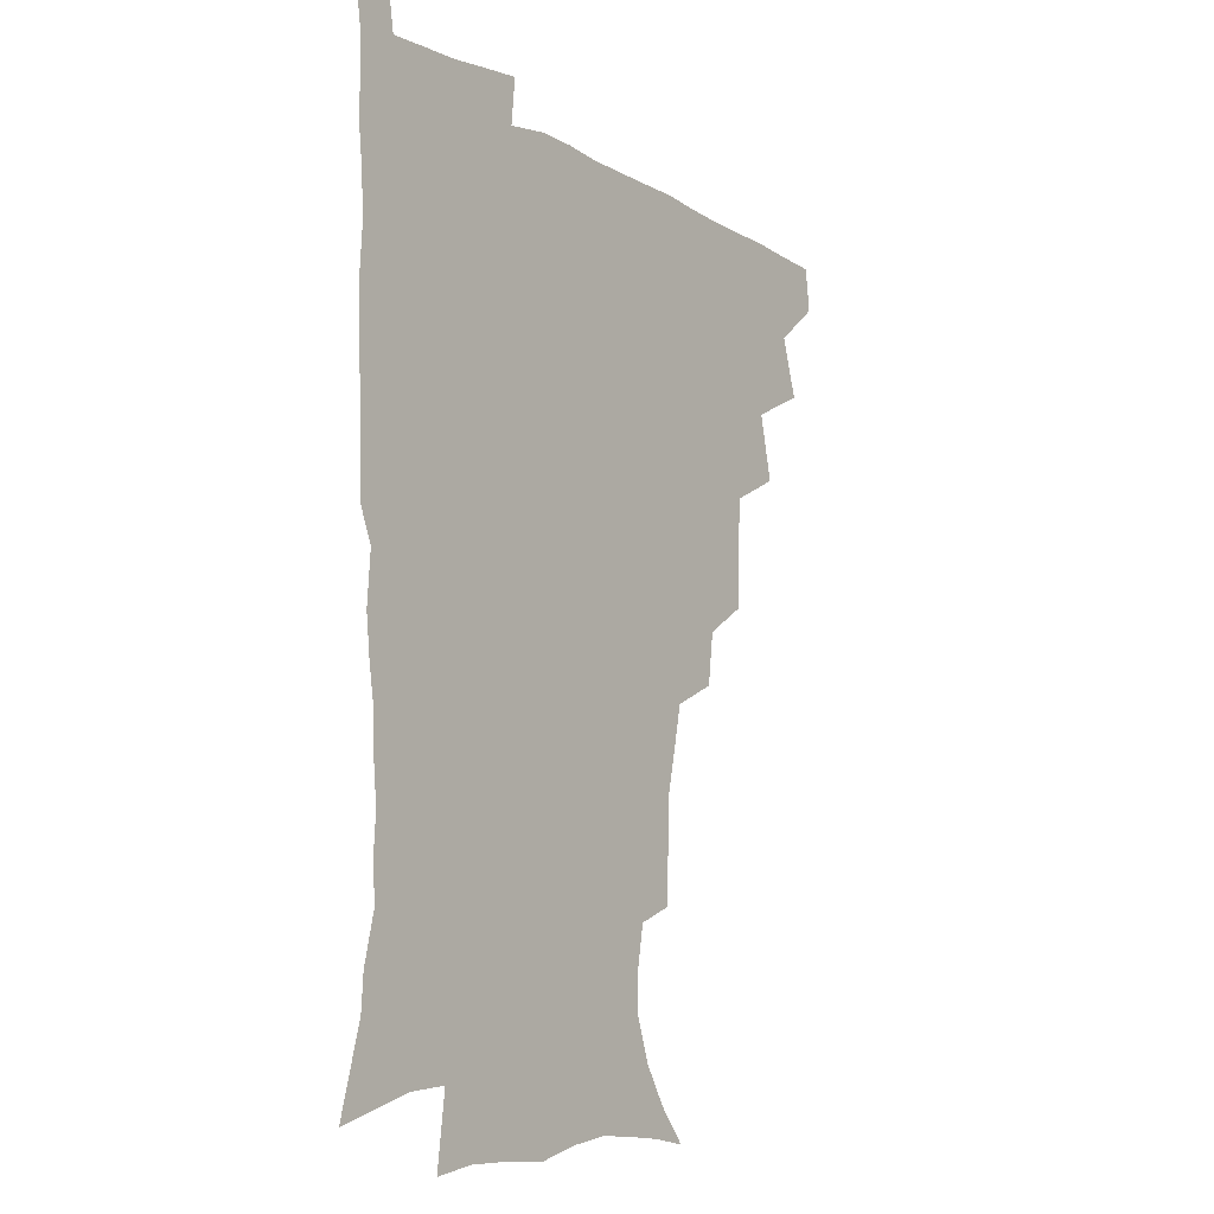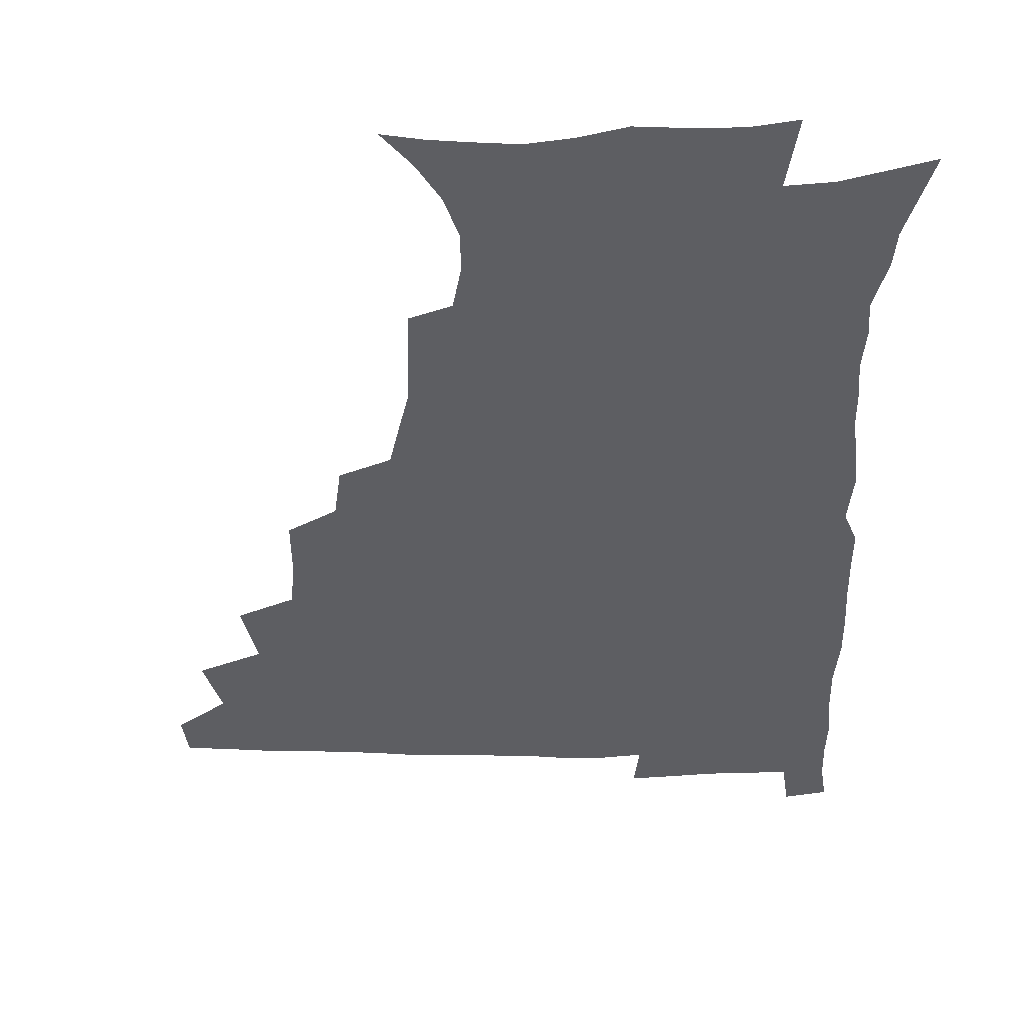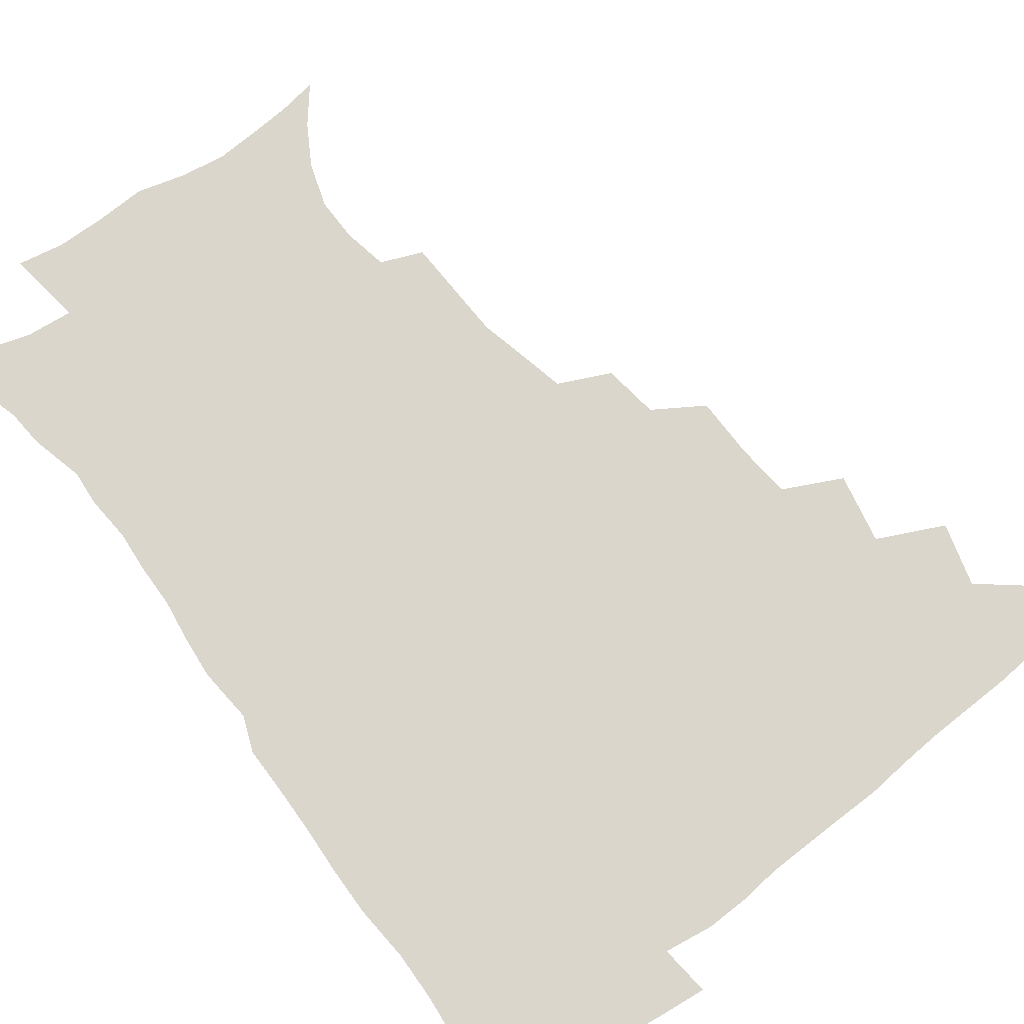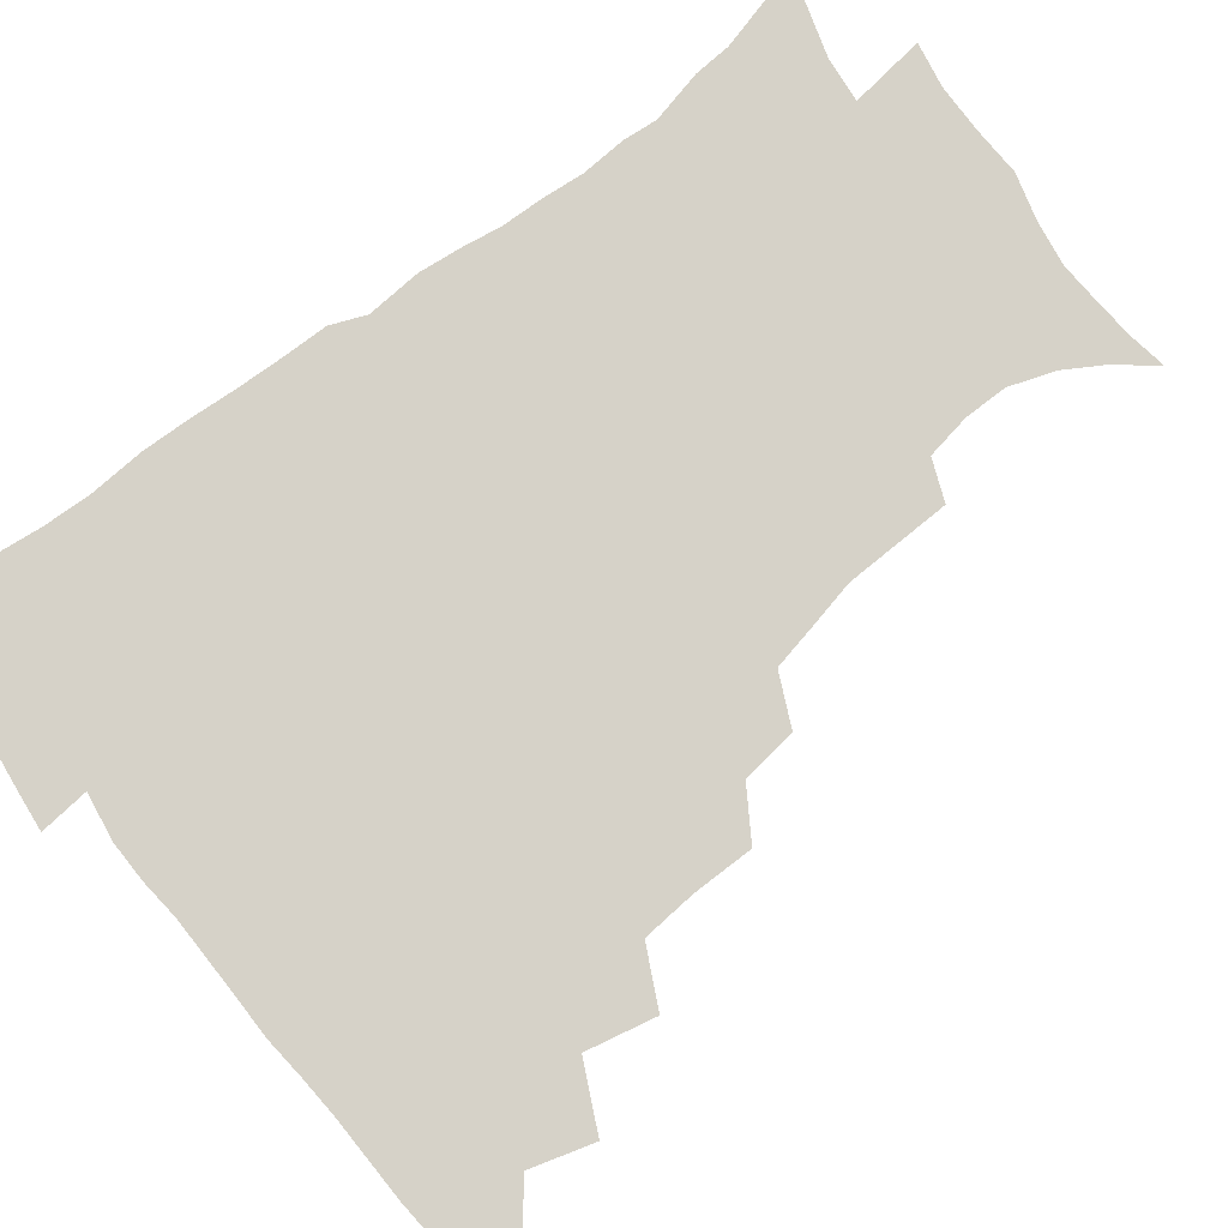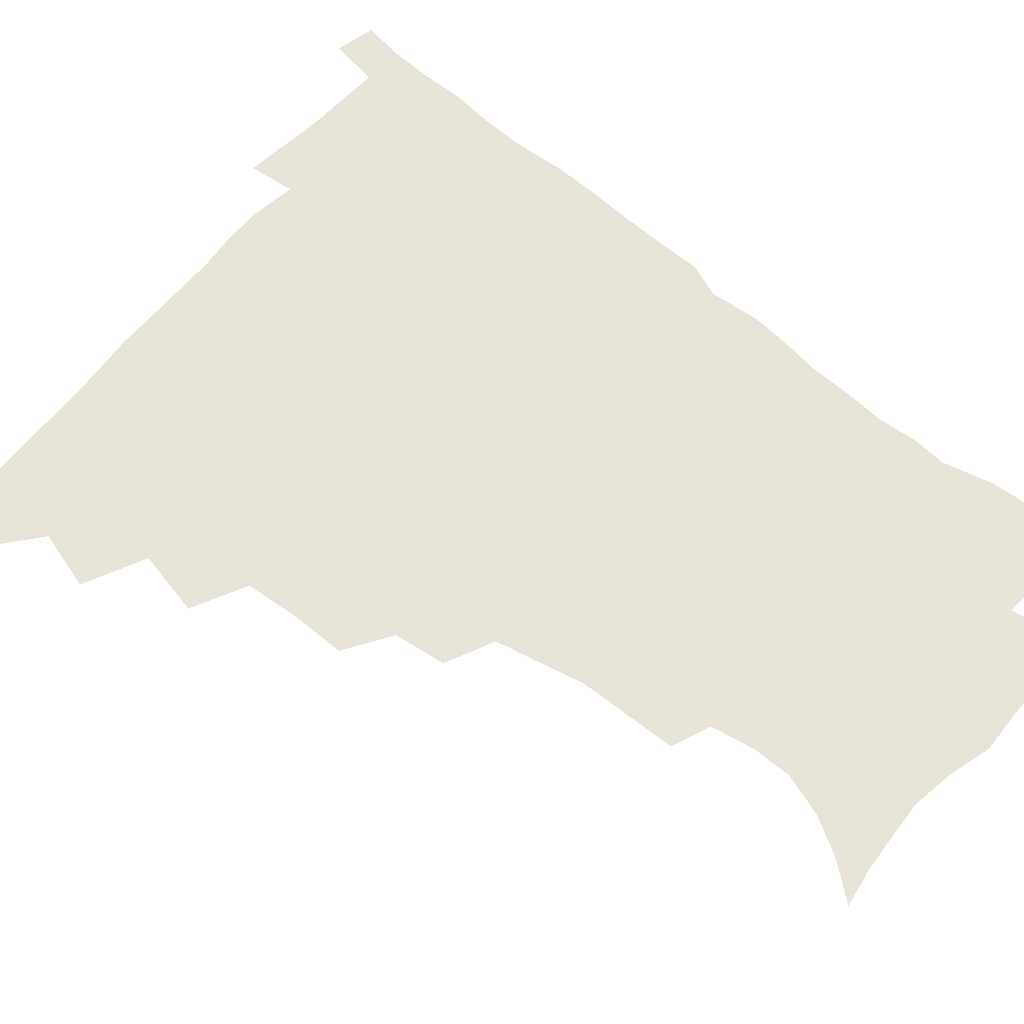
<metadata>
{"format":"obj","ext":"obj","renderer":"f3d","projection":"perspective","resolution":1024,"background":"white","views":[{"elev":-10.2,"azim":126.7,"up":"+Y"},{"elev":-39.3,"azim":-0.5,"up":"+Z"},{"elev":73.7,"azim":142.4,"up":"+Z"},{"elev":77.9,"azim":-127.9,"up":"+Z"},{"elev":62.1,"azim":-50.2,"up":"+Z"}]}
</metadata>
<code>
v 464.7 478 0
v 466.7 494 0
v 476.2 441.4 0
v 482.6 463.1 0
v 483.3 479 0
v 482.2 494.7 0
v 493.4 406.4 0
v 498.7 430.4 0
v 498.1 447.5 0
v 499.9 464.8 0
v 498.5 480 0
v 497.3 495.8 0
v 514.6 355.9 0
v 514.8 377.3 0
v 513.3 396.3 0
v 516.7 419 0
v 515 433.8 0
v 515.3 450.4 0
v 514.8 465.5 0
v 513.8 480.5 0
v 512.6 496 0
v 533.9 325.6 0
v 531.5 345 0
v 531.7 367.2 0
v 531.7 387.6 0
v 532.3 406.4 0
v 531.3 420.9 0
v 531.2 436.7 0
v 530.6 451.6 0
v 529.8 466.3 0
v 528.6 481.3 0
v 527.7 496.2 0
v 559.4 247.5 0
v 559 265.9 0
v 558.5 284.7 0
v 555.3 299.4 0
v 551.6 317.2 0
v 549.5 338 0
v 547.9 356 0
v 546.3 372.3 0
v 545.3 388 0
v 546 406.6 0
v 546.8 423.6 0
v 546.6 438.5 0
v 545.7 452.7 0
v 544.5 467.2 0
v 543.3 482 0
v 542.3 497.1 0
v 552.2 169.1 0
v 562.7 181.6 0
v 570.9 195.3 0
v 576.3 210.9 0
v 576.4 225.9 0
v 573.7 241.5 0
v 573 261.8 0
v 571.5 278.2 0
v 569.6 293.7 0
v 567.3 310.2 0
v 564.9 326.9 0
v 563.7 345.3 0
v 562.3 361.4 0
v 562.3 379.2 0
v 561.9 395 0
v 561.7 410.7 0
v 561.6 425.5 0
v 561 439.4 0
v 561 453.4 0
v 559.7 467.5 0
v 558.1 482.6 0
v 556.6 498.4 0
v 566 171.2 0
v 576.8 185.7 0
v 584.7 203.4 0
v 586.9 218.7 0
v 586.8 236.2 0
v 585.1 250.9 0
v 584.6 269.8 0
v 583.6 287 0
v 582 302.5 0
v 580.2 318.3 0
v 578.5 333.6 0
v 577.2 349.7 0
v 576.6 366.1 0
v 576.1 381.6 0
v 576.2 397.9 0
v 576 412.6 0
v 575.5 426.3 0
v 575.5 440.3 0
v 575.3 453.9 0
v 574.2 467.9 0
v 572.8 482.8 0
v 571.3 498.3 0
v 579.5 172 0
v 589.7 188.2 0
v 596.8 208.8 0
v 598.3 226.2 0
v 597.8 242.3 0
v 597 258.5 0
v 596.1 274 0
v 595 290.5 0
v 593.9 307.3 0
v 592.5 321.3 0
v 591.6 337.9 0
v 590.5 352.5 0
v 590.2 368.7 0
v 589.7 383.4 0
v 589.7 398.9 0
v 589.7 413.6 0
v 589.7 427.8 0
v 589.4 440.8 0
v 589 454.4 0
v 588.6 468.1 0
v 587.7 482.5 0
v 585.9 498.4 0
v 594.9 172.7 0
v 605 193.9 0
v 608.8 213 0
v 609.4 228.9 0
v 608.8 244.6 0
v 608.1 259.9 0
v 607.8 279 0
v 606.9 293.7 0
v 605.8 308.5 0
v 605.1 325.4 0
v 604.2 338.9 0
v 603.5 353.4 0
v 603.2 369.3 0
v 603.2 385.1 0
v 603.2 399.9 0
v 603.5 414.5 0
v 603.2 427.3 0
v 603.2 441 0
v 603.2 454.8 0
v 602.8 468.3 0
v 602.3 482.1 0
v 600.4 498.5 0
v 610.6 170.1 0
v 618.1 194.7 0
v 620.3 214.2 0
v 621 232.5 0
v 620.3 246.4 0
v 619.9 264.7 0
v 619.4 279.9 0
v 618.6 295.3 0
v 618.1 311.2 0
v 617.5 325.9 0
v 617 340.9 0
v 616.7 355.9 0
v 616.6 371.7 0
v 616.5 385.6 0
v 616.4 398.7 0
v 616.9 415.3 0
v 617.1 428 0
v 617.4 441.7 0
v 617.2 455.1 0
v 616.6 468.9 0
v 616.4 482.7 0
v 614.5 499.8 0
v 626.9 165.4 0
v 631.3 194.4 0
v 632.3 216.1 0
v 632.4 233.6 0
v 632.3 249.4 0
v 631.8 263.4 0
v 631.2 279.2 0
v 630.6 294.7 0
v 630 311 0
v 629.8 327.4 0
v 629.6 341.2 0
v 629.5 356.7 0
v 629.5 371.3 0
v 629.6 386.2 0
v 629.8 400.3 0
v 630 414.6 0
v 630.5 427.4 0
v 631.1 442.6 0
v 631.2 455.4 0
v 631.3 468.9 0
v 630.7 483.3 0
v 628.9 499.9 0
v 644.4 165.9 0
v 645 194.8 0
v 644.8 212.8 0
v 644 232.8 0
v 643.9 248.7 0
v 643.5 263.4 0
v 642.9 279.7 0
v 642.5 295.1 0
v 642.3 309.7 0
v 642 326.6 0
v 642.2 340.4 0
v 642.1 356.3 0
v 642.5 370.3 0
v 642.5 385.8 0
v 642.8 399.7 0
v 643 414.4 0
v 644 426.8 0
v 644.4 441.7 0
v 645 455.3 0
v 645.3 468.9 0
v 645.7 482.7 0
v 645.7 497.3 0
v 644 514.6 0
v 661.3 165.5 0
v 659 192.8 0
v 657.3 212.9 0
v 657.3 227.1 0
v 655.4 247.8 0
v 654.9 264 0
v 654.4 279.7 0
v 654.2 295.5 0
v 654.5 308.5 0
v 654.2 325.2 0
v 654.8 339 0
v 655.6 352.7 0
v 655.4 368.9 0
v 655.5 384.3 0
v 656.1 398.3 0
v 656.5 412.6 0
v 657.4 426.4 0
v 657.8 441.8 0
v 658.7 454.9 0
v 659.4 468.5 0
v 660 482.3 0
v 660.2 496.7 0
v 659.1 512.8 0
v 677.3 162.3 0
v 673.9 188.8 0
v 670.8 209.3 0
v 669.2 226.9 0
v 667.3 245.4 0
v 666.4 262.5 0
v 665.7 279.2 0
v 665.8 293.8 0
v 666.3 307.8 0
v 666.3 323.3 0
v 667.8 336 0
v 668.1 351.3 0
v 668.5 366.2 0
v 668.5 382.1 0
v 669.1 396.7 0
v 669.1 412.4 0
v 671 425.1 0
v 671.4 440.1 0
v 672.4 454.1 0
v 673.3 467.9 0
v 674.2 481.9 0
v 674.8 495.7 0
v 674.6 510.8 0
v 689.9 187 0
v 684.5 206.5 0
v 681 225.7 0
v 680.2 240.6 0
v 679.3 256.4 0
v 678.9 272.3 0
v 678.4 288.4 0
v 678.5 303.8 0
v 679.7 317.5 0
v 681 331.1 0
v 681 347.4 0
v 681.5 362.8 0
v 682.5 377.6 0
v 683.2 392.7 0
v 684.5 407 0
v 684.7 422.8 0
v 685.8 437.3 0
v 686.1 453.1 0
v 687.2 467.3 0
v 688 481.3 0
v 689 495.5 0
v 689.4 510.1 0
v 705.7 182 0
v 699.2 201.3 0
v 696.5 217.1 0
v 693.1 235.2 0
v 692.2 250 0
v 691.6 265.5 0
v 691.9 280.2 0
v 691.6 296.4 0
v 693 310.3 0
v 694.3 324.8 0
v 694.3 341.5 0
v 694.9 357.3 0
v 696.9 371.4 0
v 698.6 385.9 0
v 699 402 0
v 698.3 419.6 0
v 700.2 433.8 0
v 701.3 449.3 0
v 701.6 465.3 0
v 702.5 480.1 0
v 703.5 494.7 0
v 704.3 509.2 0
v 707.1 527.6 0
v 720.1 177.4 0
v 716 192.7 0
v 711.7 208.8 0
v 710.8 221.8 0
v 706.4 240.4 0
v 707.6 252.6 0
v 706.6 268.7 0
v 707.8 282.6 0
v 708.3 298.1 0
v 710.5 312 0
v 712.1 327.1 0
v 710.7 346.4 0
v 715.6 358.6 0
v 715.9 375.4 0
v 716.5 391.9 0
v 717.6 408.2 0
v 718.1 424.9 0
v 716.8 444.3 0
v 717.5 461.2 0
v 719.2 476.7 0
v 719 493.4 0
v 719.7 508.6 0
v 722.2 523.9 0
f 4 5 1
f 1 5 2
f 5 6 2
f 8 9 3
f 3 9 4
f 9 10 4
f 4 10 5
f 10 11 5
f 5 11 6
f 11 12 6
f 15 16 7
f 7 16 8
f 16 17 8
f 8 17 9
f 17 18 9
f 9 18 10
f 18 19 10
f 10 19 11
f 19 20 11
f 11 20 12
f 20 21 12
f 23 24 13
f 13 24 14
f 24 25 14
f 14 25 15
f 25 26 15
f 15 26 16
f 26 27 16
f 16 27 17
f 27 28 17
f 17 28 18
f 28 29 18
f 18 29 19
f 29 30 19
f 19 30 20
f 30 31 20
f 20 31 21
f 31 32 21
f 37 38 22
f 22 38 23
f 38 39 23
f 23 39 24
f 39 40 24
f 24 40 25
f 40 41 25
f 25 41 26
f 41 42 26
f 26 42 27
f 42 43 27
f 27 43 28
f 43 44 28
f 28 44 29
f 44 45 29
f 29 45 30
f 45 46 30
f 30 46 31
f 46 47 31
f 31 47 32
f 47 48 32
f 54 55 33
f 33 55 34
f 55 56 34
f 34 56 35
f 56 57 35
f 35 57 36
f 57 58 36
f 36 58 37
f 58 59 37
f 37 59 38
f 59 60 38
f 38 60 39
f 60 61 39
f 39 61 40
f 61 62 40
f 40 62 41
f 62 63 41
f 41 63 42
f 63 64 42
f 42 64 43
f 64 65 43
f 43 65 44
f 65 66 44
f 44 66 45
f 66 67 45
f 45 67 46
f 67 68 46
f 46 68 47
f 68 69 47
f 47 69 48
f 69 70 48
f 49 71 50
f 71 72 50
f 50 72 51
f 72 73 51
f 51 73 52
f 73 74 52
f 52 74 53
f 74 75 53
f 53 75 54
f 75 76 54
f 54 76 55
f 76 77 55
f 55 77 56
f 77 78 56
f 56 78 57
f 78 79 57
f 57 79 58
f 79 80 58
f 58 80 59
f 80 81 59
f 59 81 60
f 81 82 60
f 60 82 61
f 82 83 61
f 61 83 62
f 83 84 62
f 62 84 63
f 84 85 63
f 63 85 64
f 85 86 64
f 64 86 65
f 86 87 65
f 65 87 66
f 87 88 66
f 66 88 67
f 88 89 67
f 67 89 68
f 89 90 68
f 68 90 69
f 90 91 69
f 69 91 70
f 91 92 70
f 71 93 72
f 93 94 72
f 72 94 73
f 94 95 73
f 73 95 74
f 95 96 74
f 74 96 75
f 96 97 75
f 75 97 76
f 97 98 76
f 76 98 77
f 98 99 77
f 77 99 78
f 99 100 78
f 78 100 79
f 100 101 79
f 79 101 80
f 101 102 80
f 80 102 81
f 102 103 81
f 81 103 82
f 103 104 82
f 82 104 83
f 104 105 83
f 83 105 84
f 105 106 84
f 84 106 85
f 106 107 85
f 85 107 86
f 107 108 86
f 86 108 87
f 108 109 87
f 87 109 88
f 109 110 88
f 88 110 89
f 110 111 89
f 89 111 90
f 111 112 90
f 90 112 91
f 112 113 91
f 91 113 92
f 113 114 92
f 93 115 94
f 115 116 94
f 94 116 95
f 116 117 95
f 95 117 96
f 117 118 96
f 96 118 97
f 118 119 97
f 97 119 98
f 119 120 98
f 98 120 99
f 120 121 99
f 99 121 100
f 121 122 100
f 100 122 101
f 122 123 101
f 101 123 102
f 123 124 102
f 102 124 103
f 124 125 103
f 103 125 104
f 125 126 104
f 104 126 105
f 126 127 105
f 105 127 106
f 127 128 106
f 106 128 107
f 128 129 107
f 107 129 108
f 129 130 108
f 108 130 109
f 130 131 109
f 109 131 110
f 131 132 110
f 110 132 111
f 132 133 111
f 111 133 112
f 133 134 112
f 112 134 113
f 134 135 113
f 113 135 114
f 135 136 114
f 115 137 116
f 137 138 116
f 116 138 117
f 138 139 117
f 117 139 118
f 139 140 118
f 118 140 119
f 140 141 119
f 119 141 120
f 141 142 120
f 120 142 121
f 142 143 121
f 121 143 122
f 143 144 122
f 122 144 123
f 144 145 123
f 123 145 124
f 145 146 124
f 124 146 125
f 146 147 125
f 125 147 126
f 147 148 126
f 126 148 127
f 148 149 127
f 127 149 128
f 149 150 128
f 128 150 129
f 150 151 129
f 129 151 130
f 151 152 130
f 130 152 131
f 152 153 131
f 131 153 132
f 153 154 132
f 132 154 133
f 154 155 133
f 133 155 134
f 155 156 134
f 134 156 135
f 156 157 135
f 135 157 136
f 157 158 136
f 137 159 138
f 159 160 138
f 138 160 139
f 160 161 139
f 139 161 140
f 161 162 140
f 140 162 141
f 162 163 141
f 141 163 142
f 163 164 142
f 142 164 143
f 164 165 143
f 143 165 144
f 165 166 144
f 144 166 145
f 166 167 145
f 145 167 146
f 167 168 146
f 146 168 147
f 168 169 147
f 147 169 148
f 169 170 148
f 148 170 149
f 170 171 149
f 149 171 150
f 171 172 150
f 150 172 151
f 172 173 151
f 151 173 152
f 173 174 152
f 152 174 153
f 174 175 153
f 153 175 154
f 175 176 154
f 154 176 155
f 176 177 155
f 155 177 156
f 177 178 156
f 156 178 157
f 178 179 157
f 157 179 158
f 179 180 158
f 159 181 160
f 181 182 160
f 160 182 161
f 182 183 161
f 161 183 162
f 183 184 162
f 162 184 163
f 184 185 163
f 163 185 164
f 185 186 164
f 164 186 165
f 186 187 165
f 165 187 166
f 187 188 166
f 166 188 167
f 188 189 167
f 167 189 168
f 189 190 168
f 168 190 169
f 190 191 169
f 169 191 170
f 191 192 170
f 170 192 171
f 192 193 171
f 171 193 172
f 193 194 172
f 172 194 173
f 194 195 173
f 173 195 174
f 195 196 174
f 174 196 175
f 196 197 175
f 175 197 176
f 197 198 176
f 176 198 177
f 198 199 177
f 177 199 178
f 199 200 178
f 178 200 179
f 200 201 179
f 179 201 180
f 201 202 180
f 181 204 182
f 204 205 182
f 182 205 183
f 205 206 183
f 183 206 184
f 206 207 184
f 184 207 185
f 207 208 185
f 185 208 186
f 208 209 186
f 186 209 187
f 209 210 187
f 187 210 188
f 210 211 188
f 188 211 189
f 211 212 189
f 189 212 190
f 212 213 190
f 190 213 191
f 213 214 191
f 191 214 192
f 214 215 192
f 192 215 193
f 215 216 193
f 193 216 194
f 216 217 194
f 194 217 195
f 217 218 195
f 195 218 196
f 218 219 196
f 196 219 197
f 219 220 197
f 197 220 198
f 220 221 198
f 198 221 199
f 221 222 199
f 199 222 200
f 222 223 200
f 200 223 201
f 223 224 201
f 201 224 202
f 224 225 202
f 202 225 203
f 225 226 203
f 204 227 205
f 227 228 205
f 205 228 206
f 228 229 206
f 206 229 207
f 229 230 207
f 207 230 208
f 230 231 208
f 208 231 209
f 231 232 209
f 209 232 210
f 232 233 210
f 210 233 211
f 233 234 211
f 211 234 212
f 234 235 212
f 212 235 213
f 235 236 213
f 213 236 214
f 236 237 214
f 214 237 215
f 237 238 215
f 215 238 216
f 238 239 216
f 216 239 217
f 239 240 217
f 217 240 218
f 240 241 218
f 218 241 219
f 241 242 219
f 219 242 220
f 242 243 220
f 220 243 221
f 243 244 221
f 221 244 222
f 244 245 222
f 222 245 223
f 245 246 223
f 223 246 224
f 246 247 224
f 224 247 225
f 247 248 225
f 225 248 226
f 248 249 226
f 228 250 229
f 250 251 229
f 229 251 230
f 251 252 230
f 230 252 231
f 252 253 231
f 231 253 232
f 253 254 232
f 232 254 233
f 254 255 233
f 233 255 234
f 255 256 234
f 234 256 235
f 256 257 235
f 235 257 236
f 257 258 236
f 236 258 237
f 258 259 237
f 237 259 238
f 259 260 238
f 238 260 239
f 260 261 239
f 239 261 240
f 261 262 240
f 240 262 241
f 262 263 241
f 241 263 242
f 263 264 242
f 242 264 243
f 264 265 243
f 243 265 244
f 265 266 244
f 244 266 245
f 266 267 245
f 245 267 246
f 267 268 246
f 246 268 247
f 268 269 247
f 247 269 248
f 269 270 248
f 248 270 249
f 270 271 249
f 250 272 251
f 272 273 251
f 251 273 252
f 273 274 252
f 252 274 253
f 274 275 253
f 253 275 254
f 275 276 254
f 254 276 255
f 276 277 255
f 255 277 256
f 277 278 256
f 256 278 257
f 278 279 257
f 257 279 258
f 279 280 258
f 258 280 259
f 280 281 259
f 259 281 260
f 281 282 260
f 260 282 261
f 282 283 261
f 261 283 262
f 283 284 262
f 262 284 263
f 284 285 263
f 263 285 264
f 285 286 264
f 264 286 265
f 286 287 265
f 265 287 266
f 287 288 266
f 266 288 267
f 288 289 267
f 267 289 268
f 289 290 268
f 268 290 269
f 290 291 269
f 269 291 270
f 291 292 270
f 270 292 271
f 292 293 271
f 272 295 273
f 295 296 273
f 273 296 274
f 296 297 274
f 274 297 275
f 297 298 275
f 275 298 276
f 298 299 276
f 276 299 277
f 299 300 277
f 277 300 278
f 300 301 278
f 278 301 279
f 301 302 279
f 279 302 280
f 302 303 280
f 280 303 281
f 303 304 281
f 281 304 282
f 304 305 282
f 282 305 283
f 305 306 283
f 283 306 284
f 306 307 284
f 284 307 285
f 307 308 285
f 285 308 286
f 308 309 286
f 286 309 287
f 309 310 287
f 287 310 288
f 310 311 288
f 288 311 289
f 311 312 289
f 289 312 290
f 312 313 290
f 290 313 291
f 313 314 291
f 291 314 292
f 314 315 292
f 292 315 293
f 315 316 293
f 293 316 294
f 316 317 294

</code>
